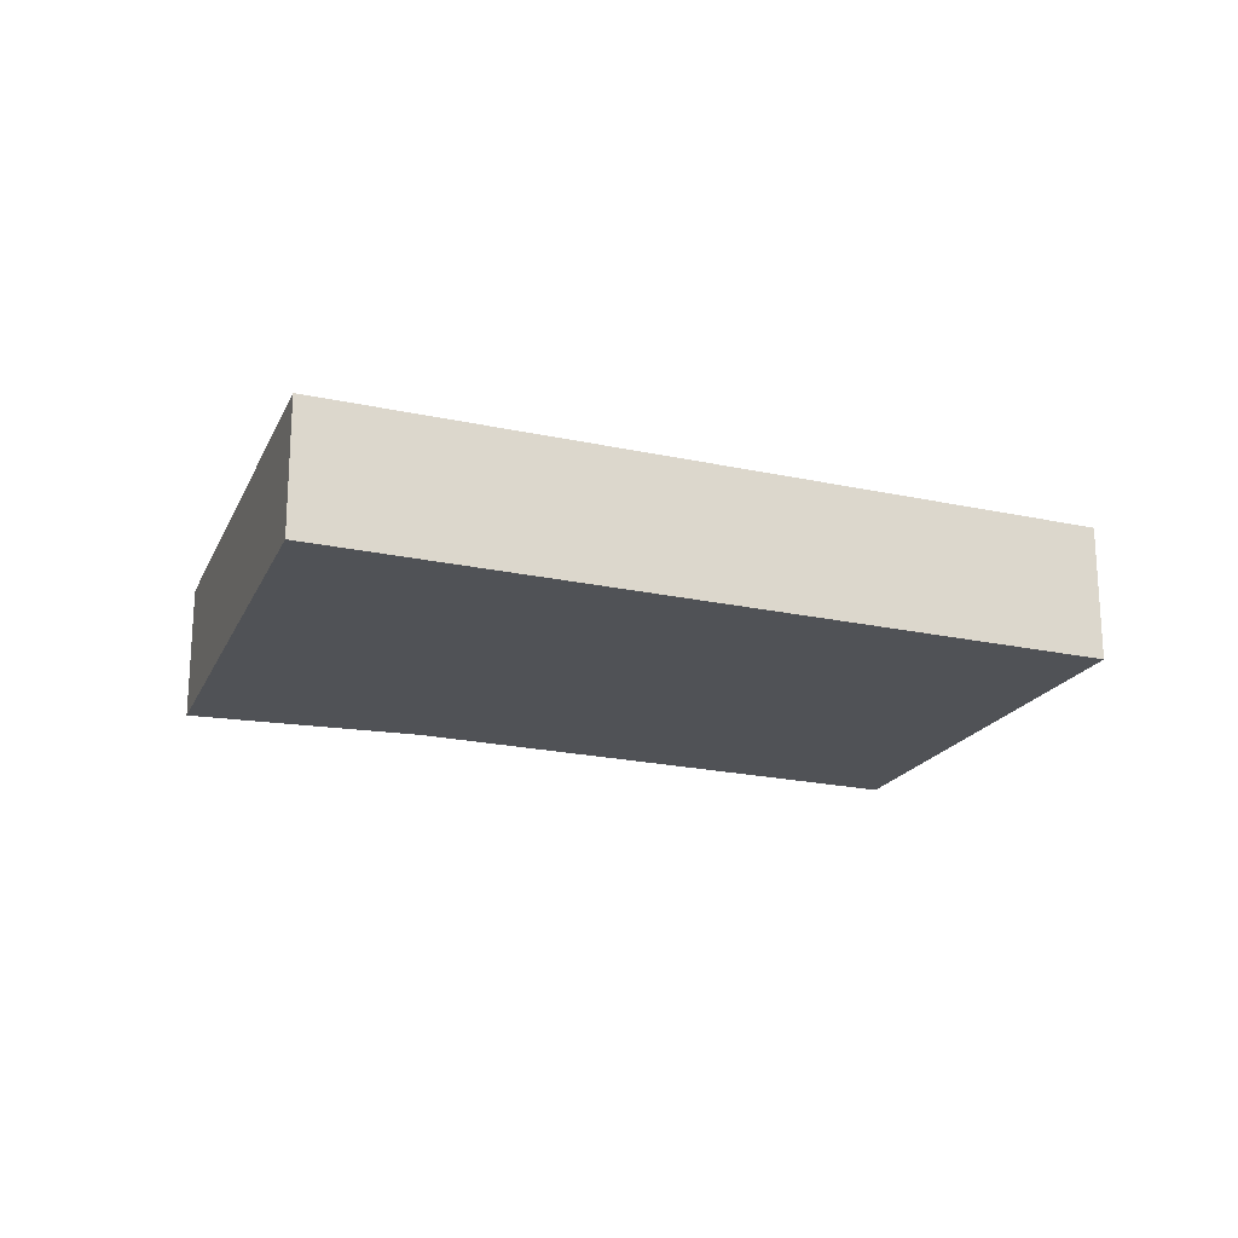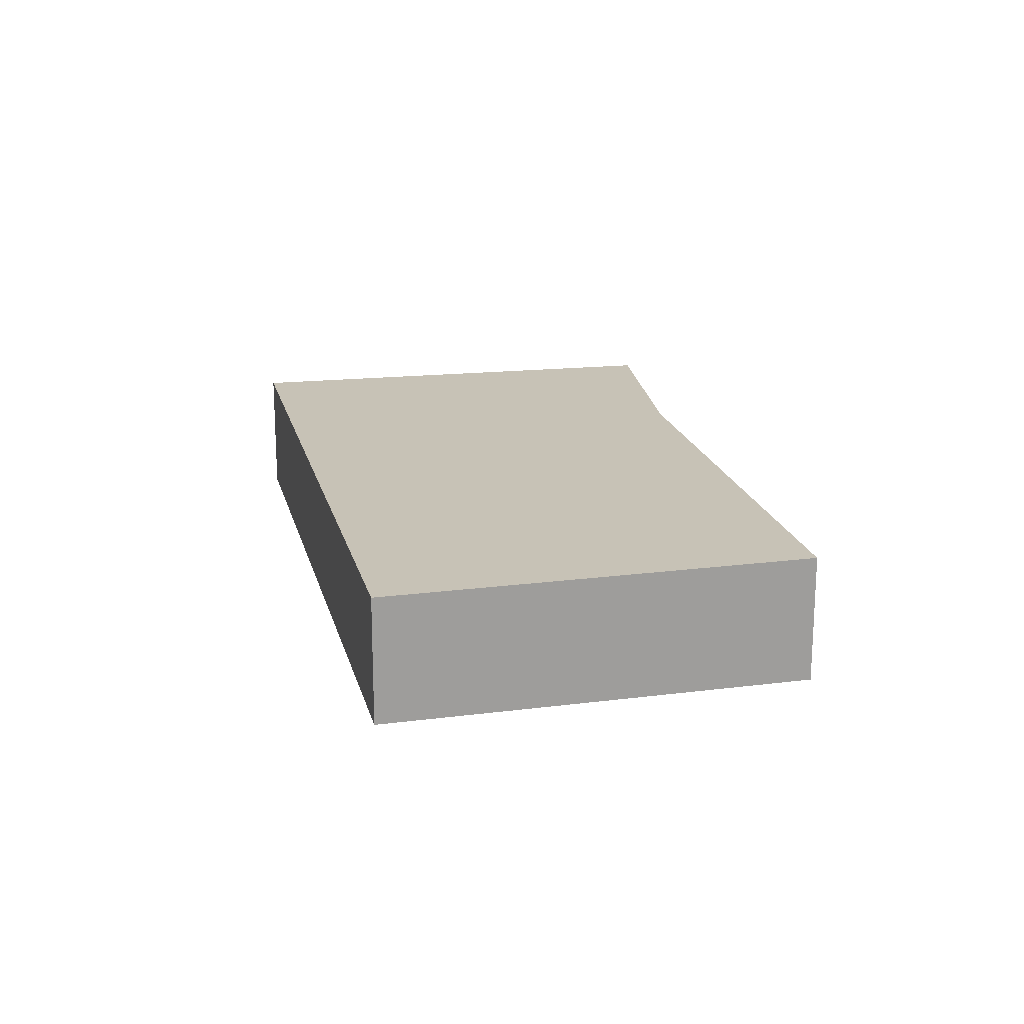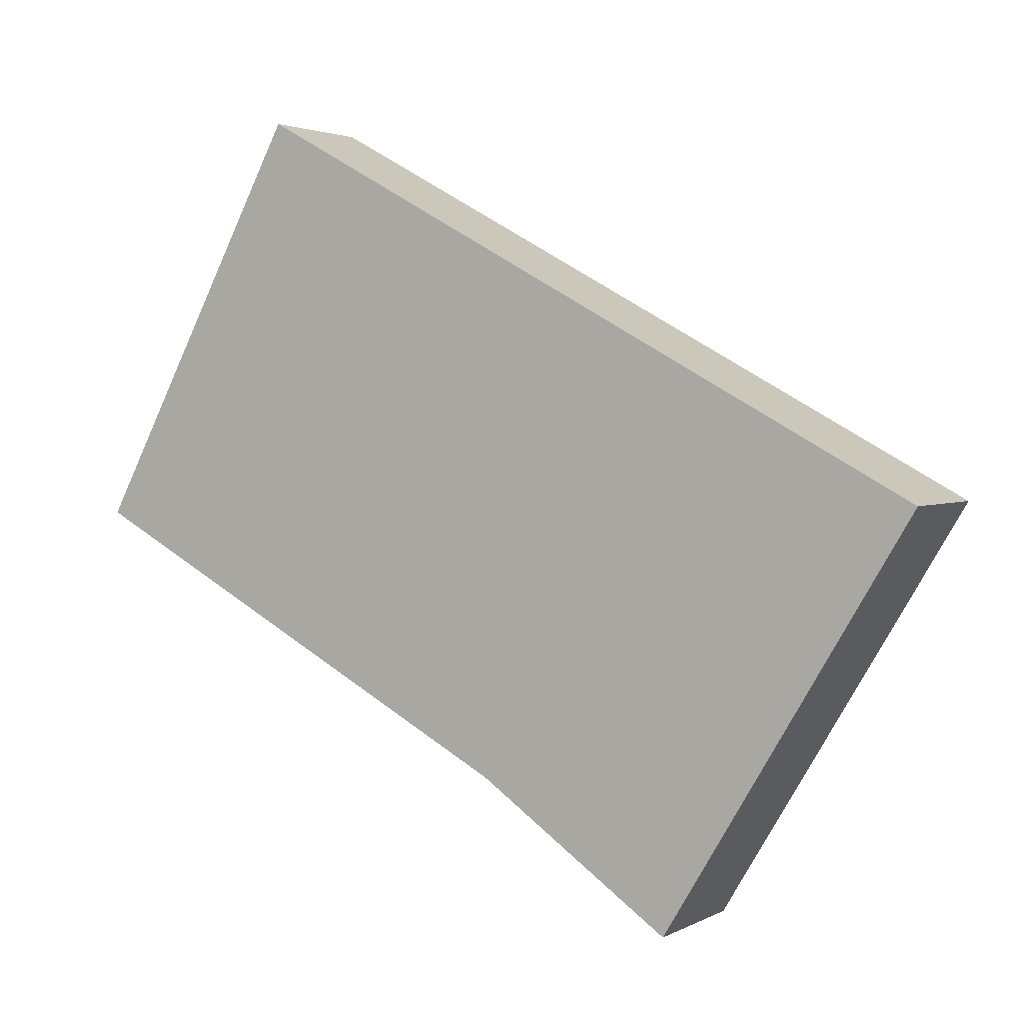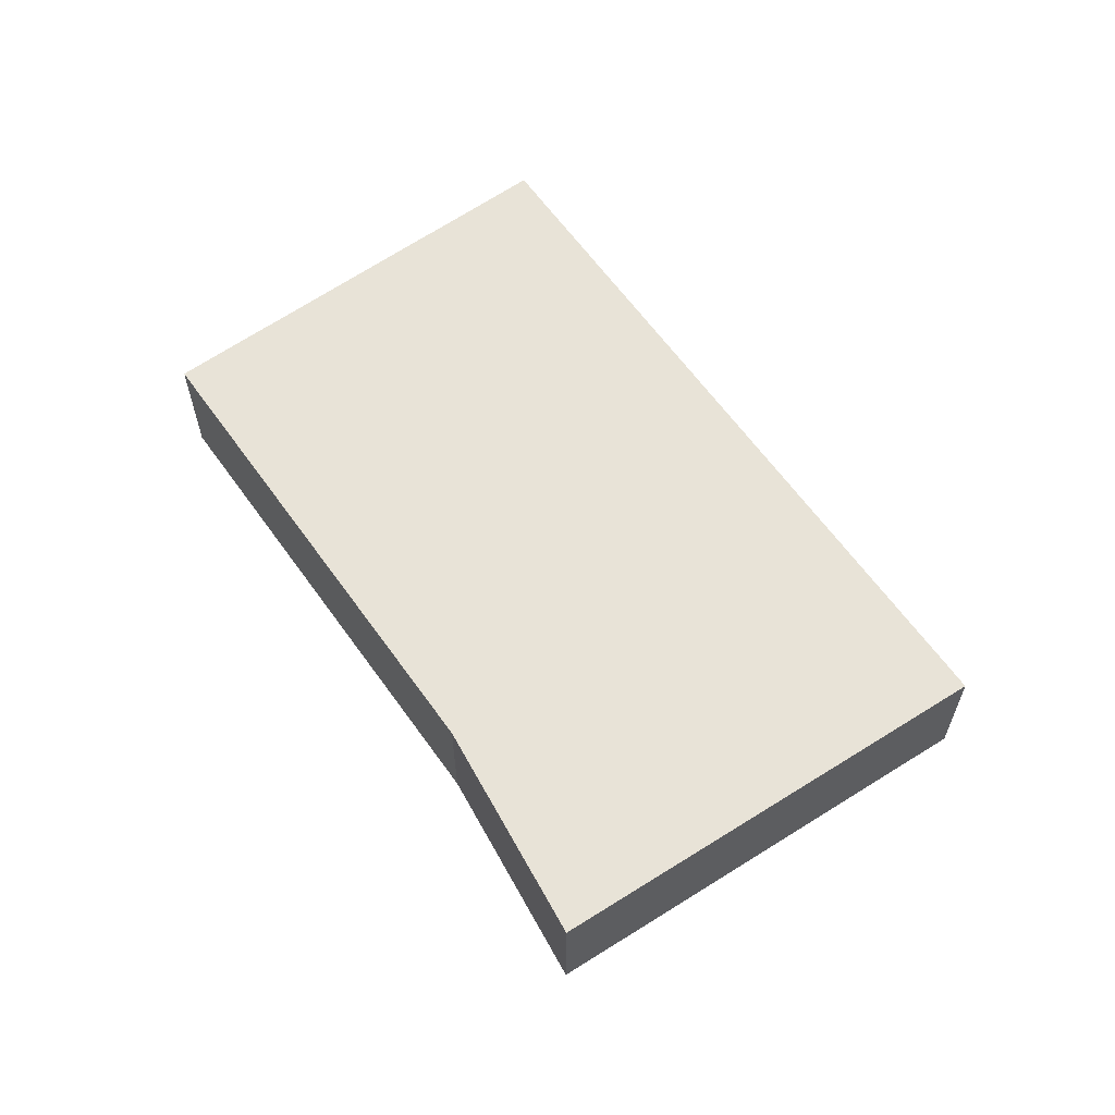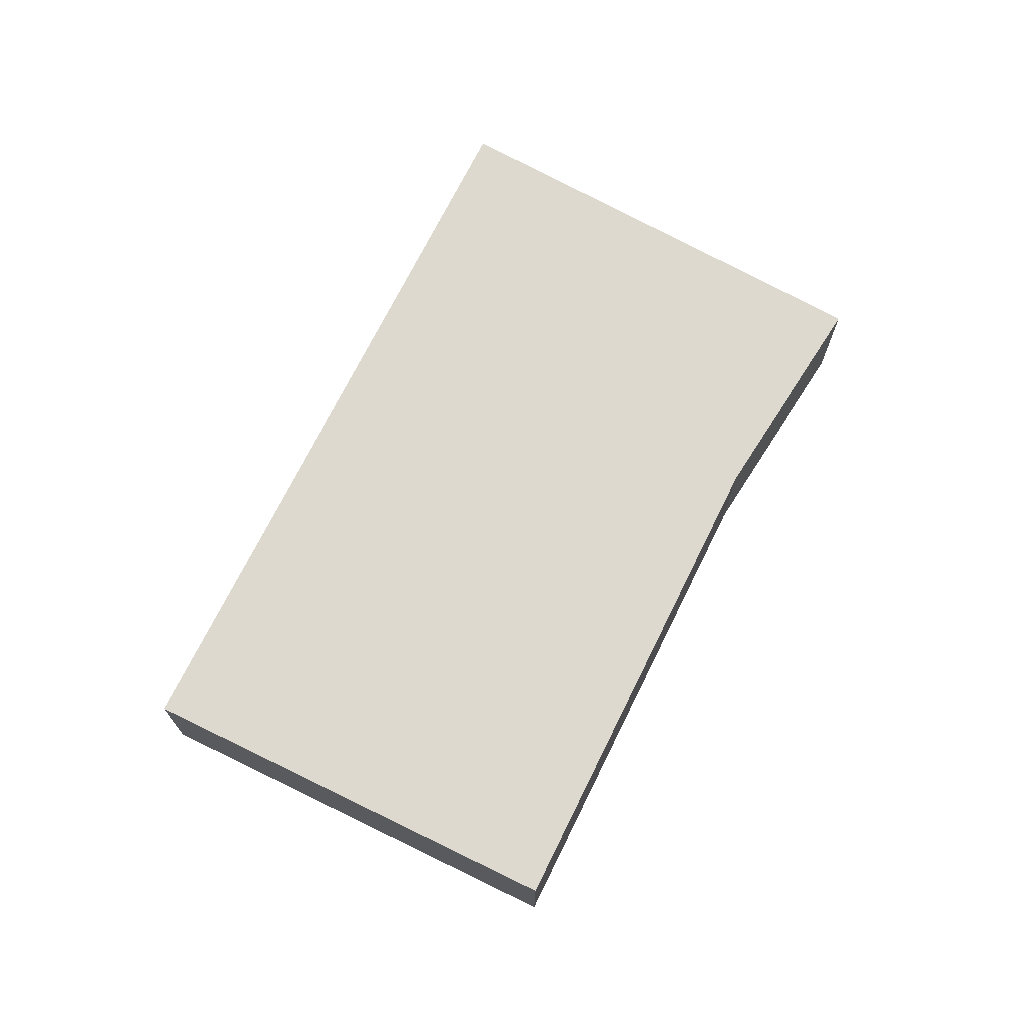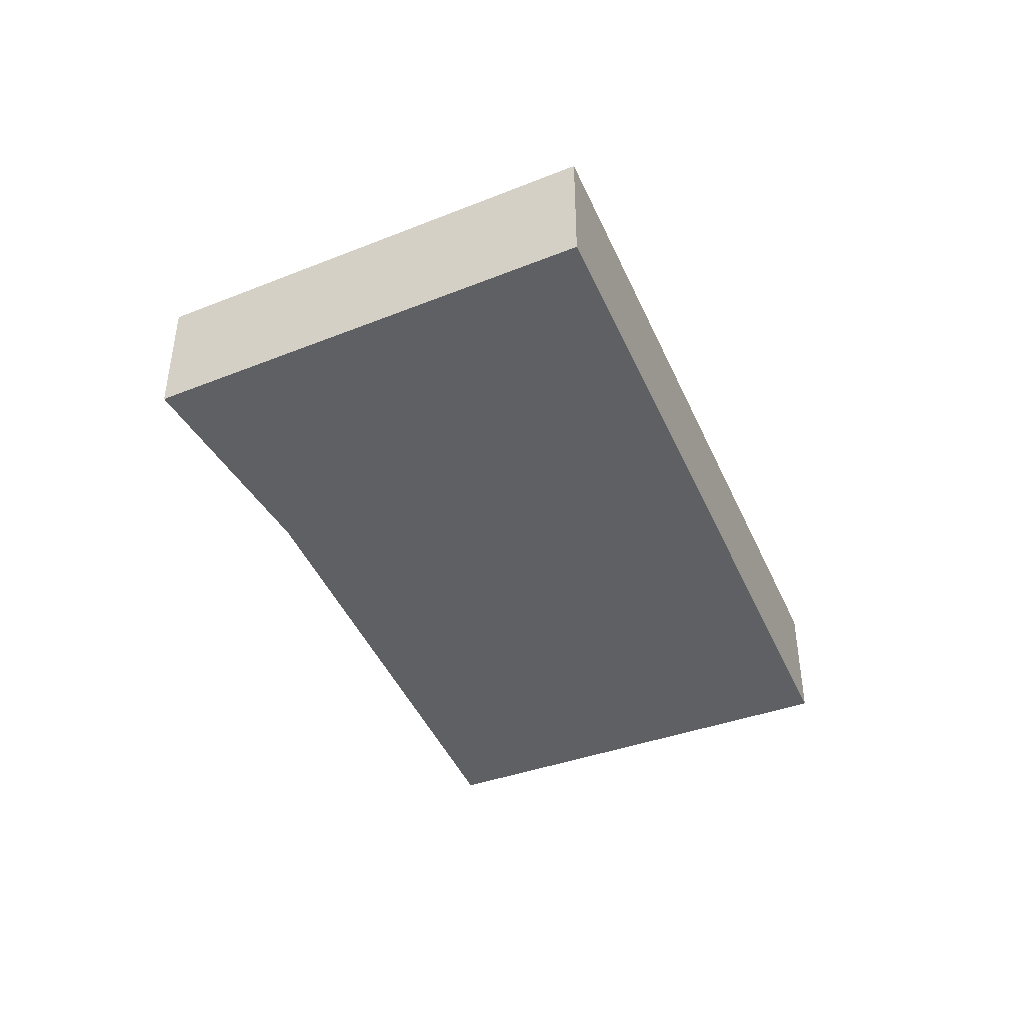
<metadata>
{"format":"obj","ext":"obj","renderer":"f3d","projection":"perspective","resolution":1024,"background":"white","views":[{"elev":-20.9,"azim":-50.3,"up":"+Y"},{"elev":19.3,"azim":48.1,"up":"+Y"},{"elev":2.6,"azim":-149.8,"up":"+Z"},{"elev":61.9,"azim":-153.8,"up":"+Y"},{"elev":71.4,"azim":87.8,"up":"+Y"},{"elev":-44.0,"azim":-95.9,"up":"+Y"}]}
</metadata>
<code>
v  0 0.725 4.439e-17
v  2.4 0.725 -1.493
v  1.347 0.725 -2.229
v  4.895 0.725 -0.14
v  3.731 0.725 2.035
v  4.895 8.573e-18 -0.14
v  2.4 9.142e-17 -1.493
v  1.347 1.365e-16 -2.229
v  0 0 0
v  3.731 -1.246e-16 2.035
g defaultobject
f 1 2 3
f 2 1 4
f 4 1 5
f 6 2 4
f 2 6 7
f 7 3 2
f 3 7 8
f 8 1 3
f 1 8 9
f 9 5 1
f 5 9 10
f 10 4 5
f 4 10 6
f 7 9 8
f 9 7 6
f 9 6 10

</code>
